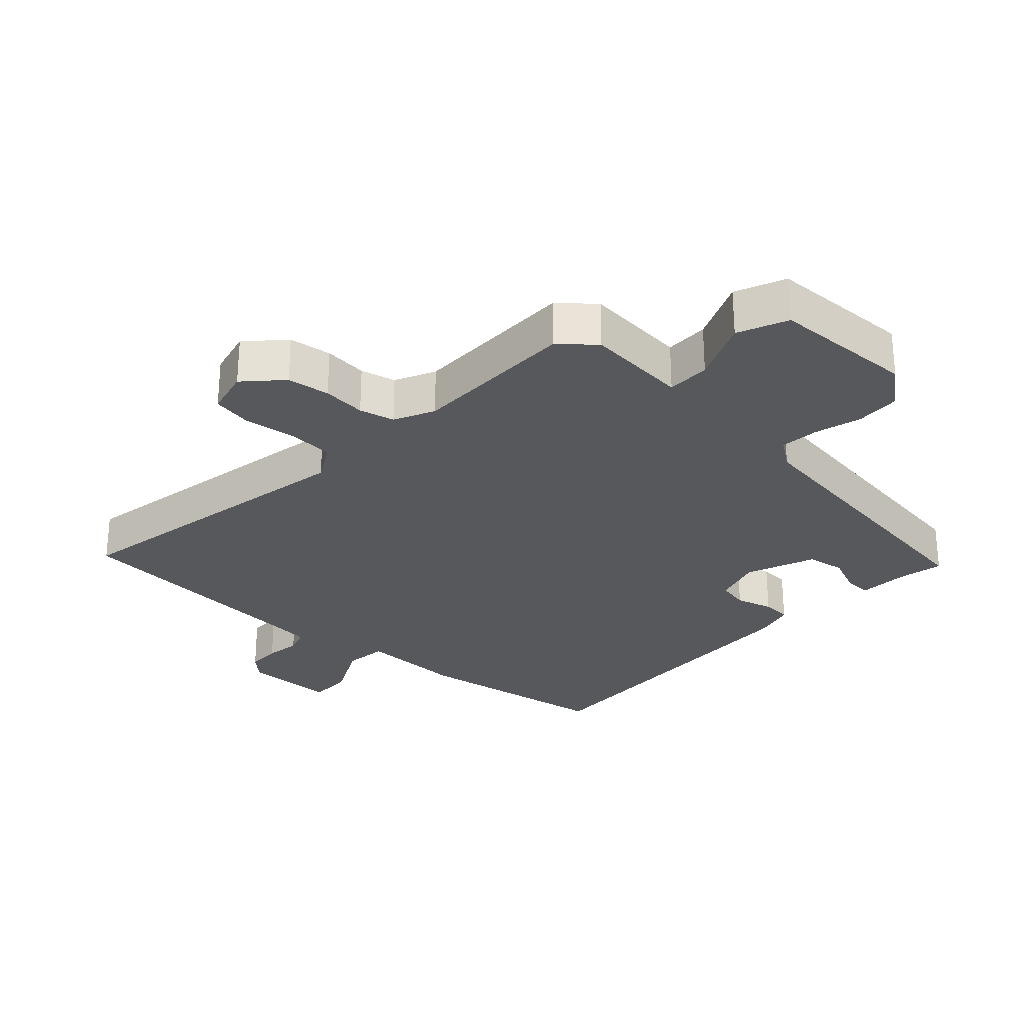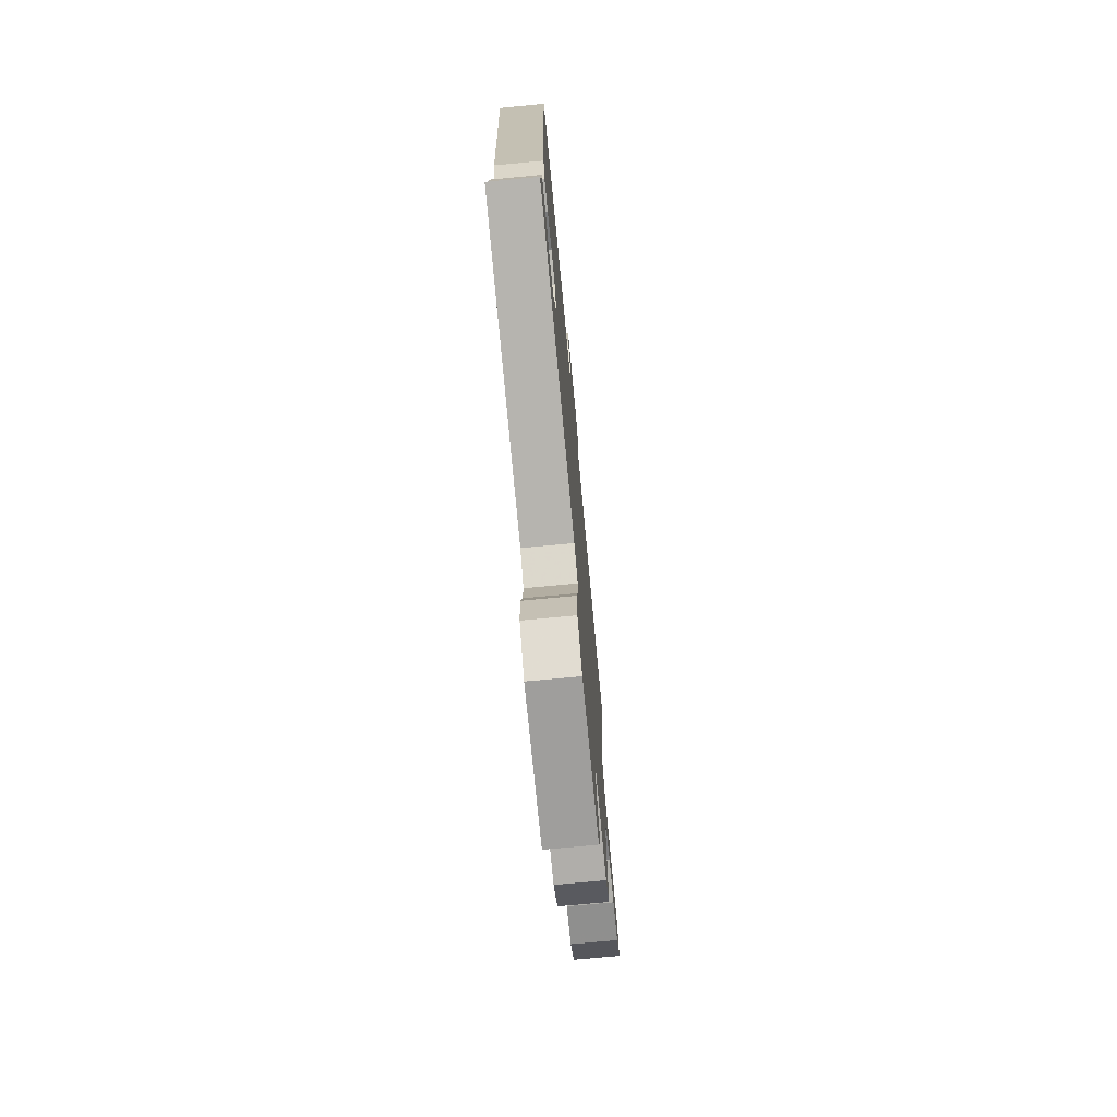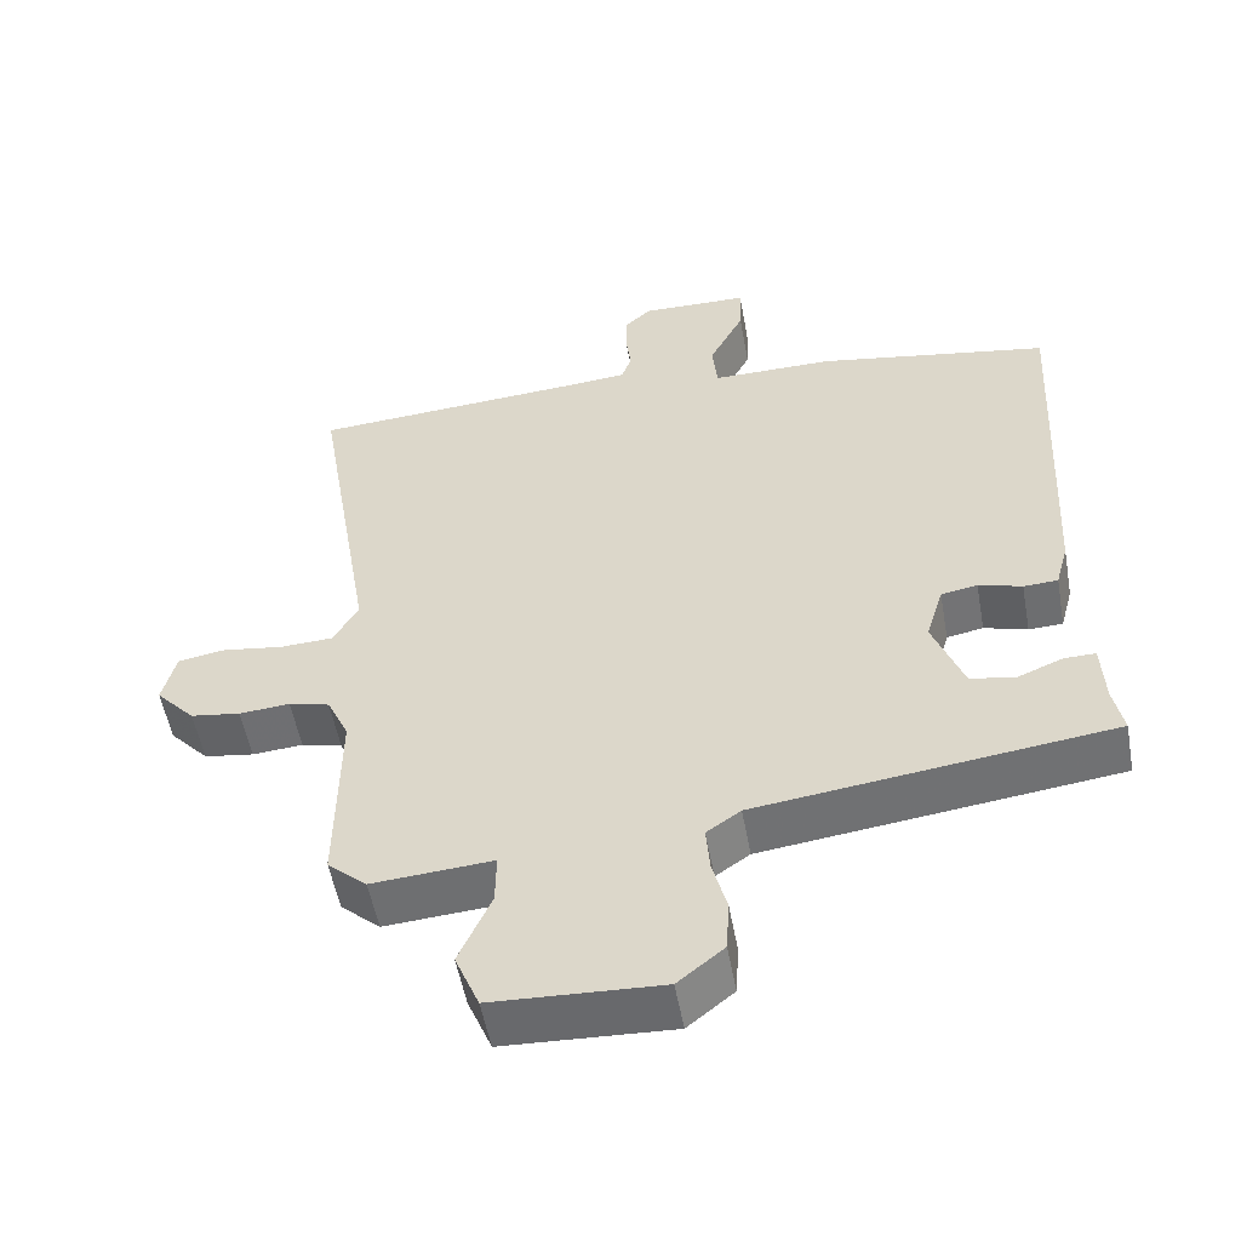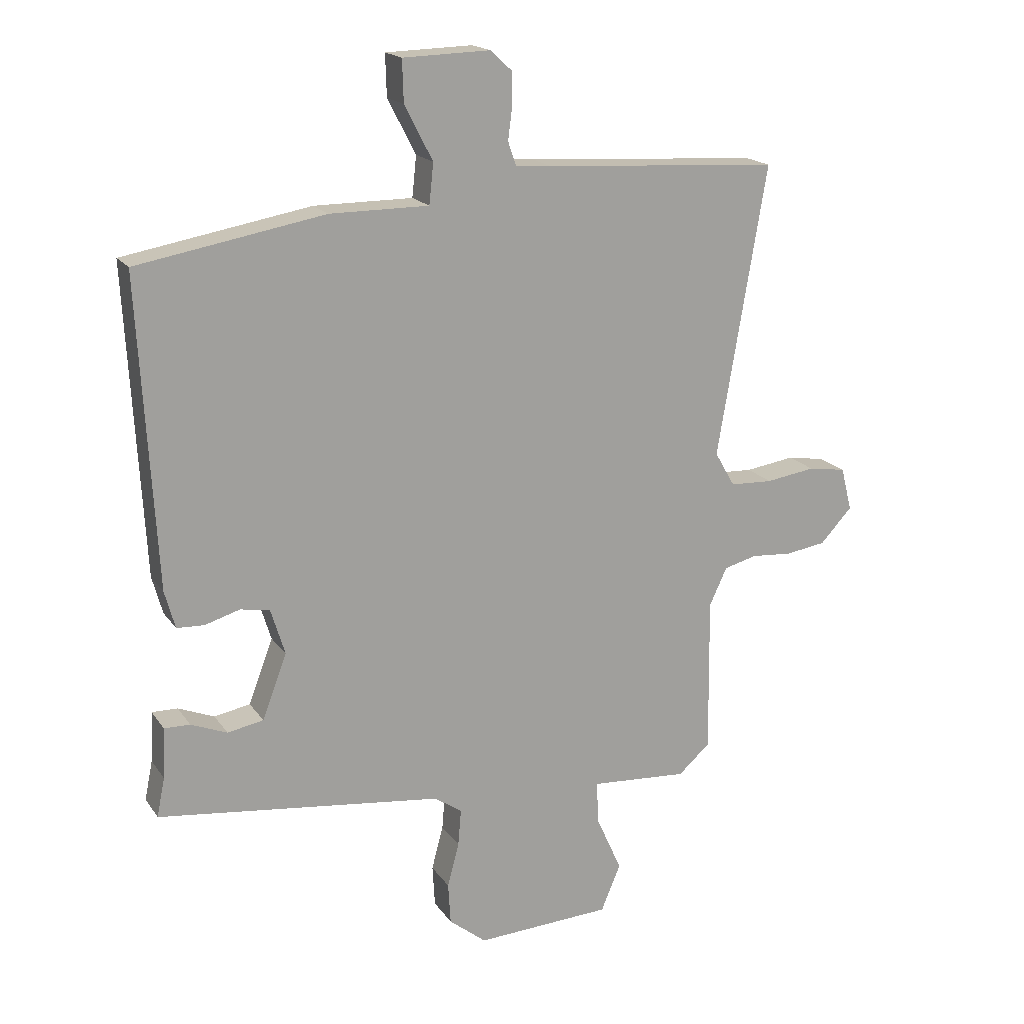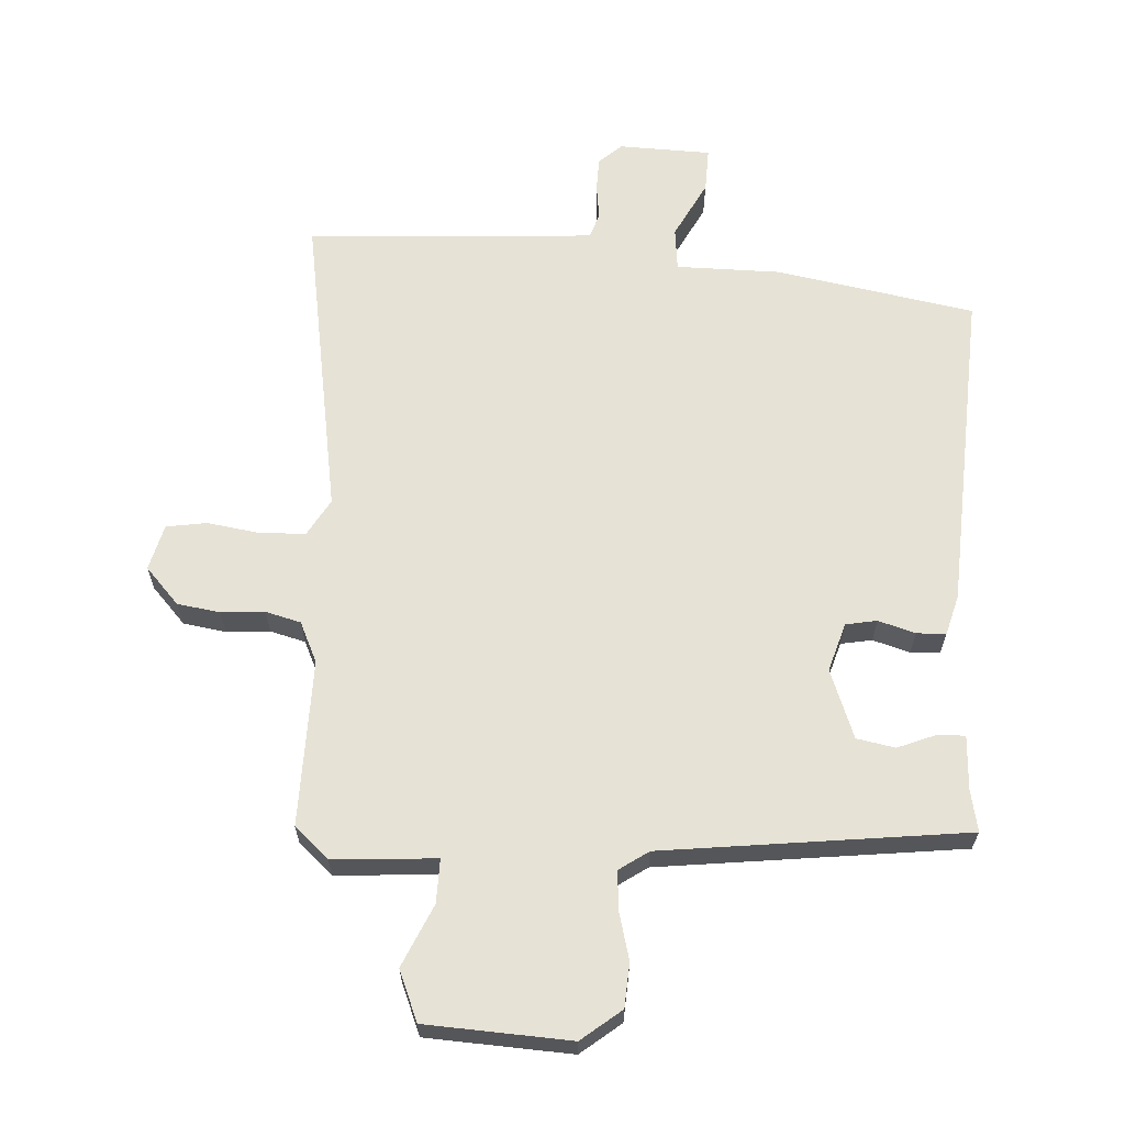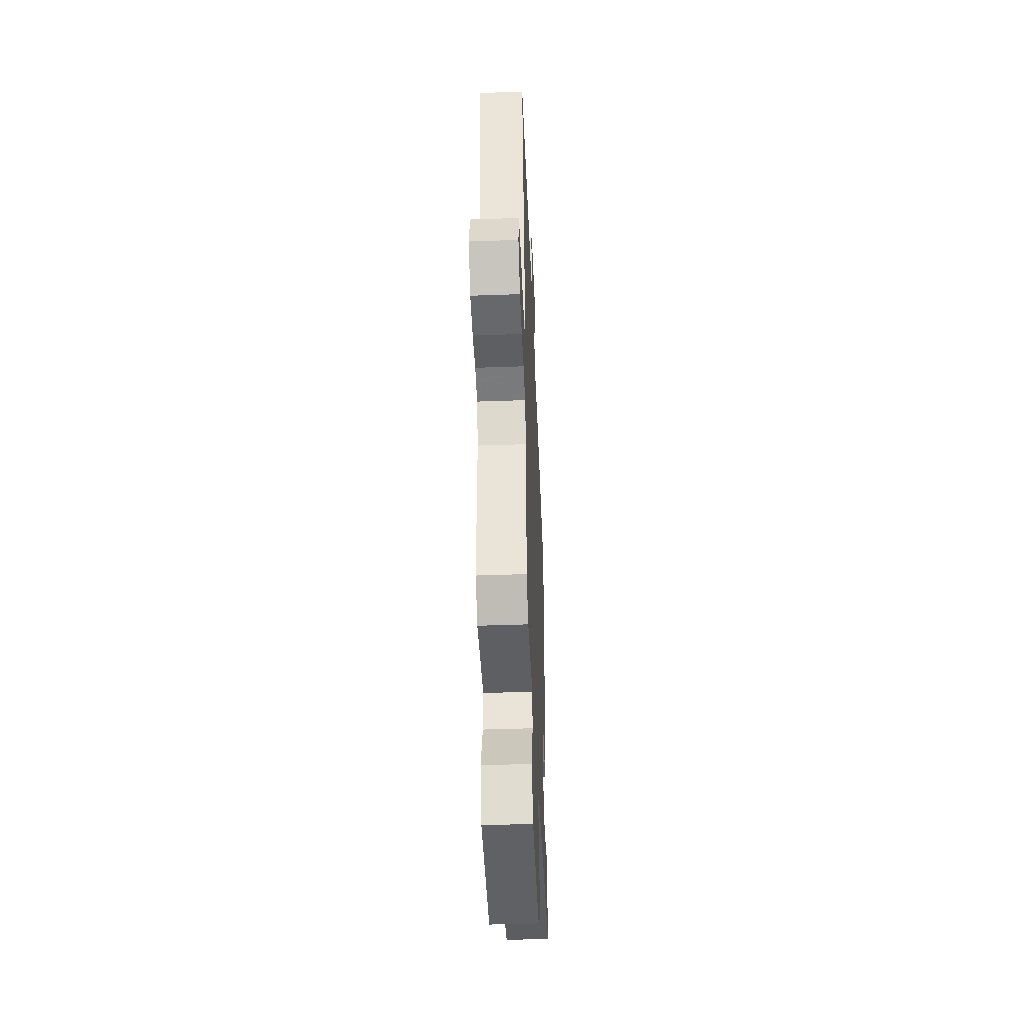
<metadata>
{"format":"obj","ext":"obj","renderer":"f3d","projection":"perspective","resolution":1024,"background":"white","views":[{"elev":-28.1,"azim":136.5,"up":"+Y"},{"elev":-73.8,"azim":-84.6,"up":"+Z"},{"elev":-53.6,"azim":-169.7,"up":"+Z"},{"elev":18.1,"azim":-23.9,"up":"+Z"},{"elev":63.9,"azim":-176.5,"up":"+Y"},{"elev":-43.8,"azim":92.4,"up":"+Z"}]}
</metadata>
<code>
v -0.494 0.07 0.426
v -0.188 0.07 0.48
v -0.027 0.07 0.48
v -0.02 0.07 0.546
v -0.066 0.07 0.635
v -0.068 0.07 0.703
v 0.074 0.07 0.707
v 0.109 0.07 0.675
v 0.11 0.07 0.623
v 0.103 0.07 0.569
v 0.116 0.07 0.531
v 0.175 0.07 0.526
v 0.56 0.07 0.502
v 0.48 0.07 0.027
v 0.513 0.07 -0.03
v 0.583 0.07 -0.033
v 0.664 0.07 -0.021
v 0.726 0.07 -0.031
v 0.744 0.07 -0.102
v 0.692 0.07 -0.158
v 0.626 0.07 -0.168
v 0.559 0.07 -0.163
v 0.505 0.07 -0.177
v 0.476 0.07 -0.239
v 0.479 0.07 -0.496
v 0.427 0.07 -0.542
v 0.268 0.07 -0.531
v 0.269 0.07 -0.598
v 0.312 0.07 -0.694
v 0.28 0.07 -0.771
v 0.058 0.07 -0.782
v -0.003 0.07 -0.733
v -0.007 0.07 -0.665
v 0.012 0.07 -0.593
v 0.017 0.07 -0.533
v -0.028 0.07 -0.502
v -0.494 0.07 -0.445
v -0.481 0.07 -0.381
v -0.477 0.07 -0.298
v -0.435 0.07 -0.299
v -0.376 0.07 -0.323
v -0.317 0.07 -0.312
v -0.277 0.07 -0.206
v -0.3 0.07 -0.131
v -0.348 0.07 -0.122
v -0.405 0.07 -0.139
v -0.45 0.07 -0.137
v -0.467 0.07 -0.075
v -0.494 0 0.426
v -0.188 0 0.48
v -0.027 0 0.48
v -0.02 0 0.546
v -0.066 0 0.635
v -0.068 0 0.703
v 0.074 0 0.707
v 0.109 0 0.675
v 0.11 0 0.623
v 0.103 0 0.569
v 0.116 0 0.531
v 0.175 0 0.526
v 0.56 0 0.502
v 0.48 0 0.027
v 0.513 0 -0.03
v 0.583 0 -0.033
v 0.664 0 -0.021
v 0.726 0 -0.031
v 0.744 0 -0.102
v 0.692 0 -0.158
v 0.626 0 -0.168
v 0.559 0 -0.163
v 0.505 0 -0.177
v 0.476 0 -0.239
v 0.479 0 -0.496
v 0.427 0 -0.542
v 0.268 0 -0.531
v 0.269 0 -0.598
v 0.312 0 -0.694
v 0.28 0 -0.771
v 0.058 0 -0.782
v -0.003 0 -0.733
v -0.007 0 -0.665
v 0.012 0 -0.593
v 0.017 0 -0.533
v -0.028 0 -0.502
v -0.494 0 -0.445
v -0.481 0 -0.381
v -0.477 0 -0.298
v -0.435 0 -0.299
v -0.376 0 -0.323
v -0.317 0 -0.312
v -0.277 0 -0.206
v -0.3 0 -0.131
v -0.348 0 -0.122
v -0.405 0 -0.139
v -0.45 0 -0.137
v -0.467 0 -0.075
f 45 46 47 48
f 44 45 48 1
f 38 39 40 41
f 36 37 38 41
f 36 41 42
f 31 32 33 34
f 31 34 35
f 28 29 30 31
f 27 28 31 35
f 24 25 26 27
f 23 24 27 35
f 19 20 21 22
f 19 22 23
f 16 17 18 19
f 15 16 19 23
f 14 15 23 35
f 12 13 14 35
f 7 8 9 10
f 5 6 7 10
f 4 5 10 11
f 3 4 11
f 44 1 2 3
f 43 44 3 11
f 36 42 43 11
f 11 12 35 36
f 96 95 94 93
f 49 96 93 92
f 89 88 87 86
f 89 86 85 84
f 90 89 84
f 82 81 80 79
f 83 82 79
f 79 78 77 76
f 83 79 76 75
f 75 74 73 72
f 83 75 72 71
f 70 69 68 67
f 71 70 67
f 67 66 65 64
f 71 67 64 63
f 83 71 63 62
f 83 62 61 60
f 58 57 56 55
f 58 55 54 53
f 59 58 53 52
f 59 52 51
f 51 50 49 92
f 59 51 92 91
f 59 91 90 84
f 84 83 60 59
f 1 49 50 2
f 2 50 51 3
f 3 51 52 4
f 4 52 53 5
f 5 53 54 6
f 6 54 55 7
f 7 55 56 8
f 8 56 57 9
f 9 57 58 10
f 10 58 59 11
f 11 59 60 12
f 12 60 61 13
f 13 61 62 14
f 14 62 63 15
f 15 63 64 16
f 16 64 65 17
f 17 65 66 18
f 18 66 67 19
f 19 67 68 20
f 20 68 69 21
f 21 69 70 22
f 22 70 71 23
f 23 71 72 24
f 24 72 73 25
f 25 73 74 26
f 26 74 75 27
f 27 75 76 28
f 28 76 77 29
f 29 77 78 30
f 30 78 79 31
f 31 79 80 32
f 32 80 81 33
f 33 81 82 34
f 34 82 83 35
f 35 83 84 36
f 36 84 85 37
f 37 85 86 38
f 38 86 87 39
f 39 87 88 40
f 40 88 89 41
f 41 89 90 42
f 42 90 91 43
f 43 91 92 44
f 44 92 93 45
f 45 93 94 46
f 46 94 95 47
f 47 95 96 48
f 48 96 49 1

</code>
